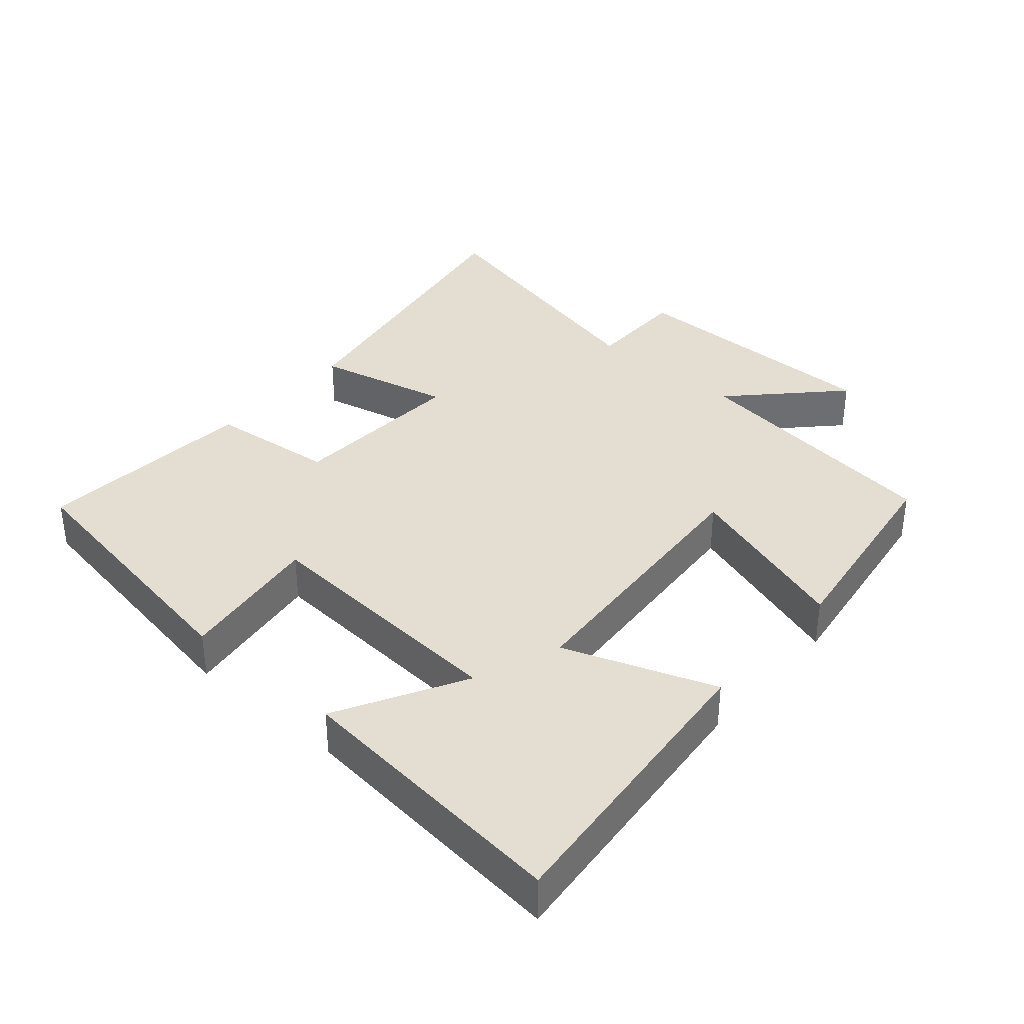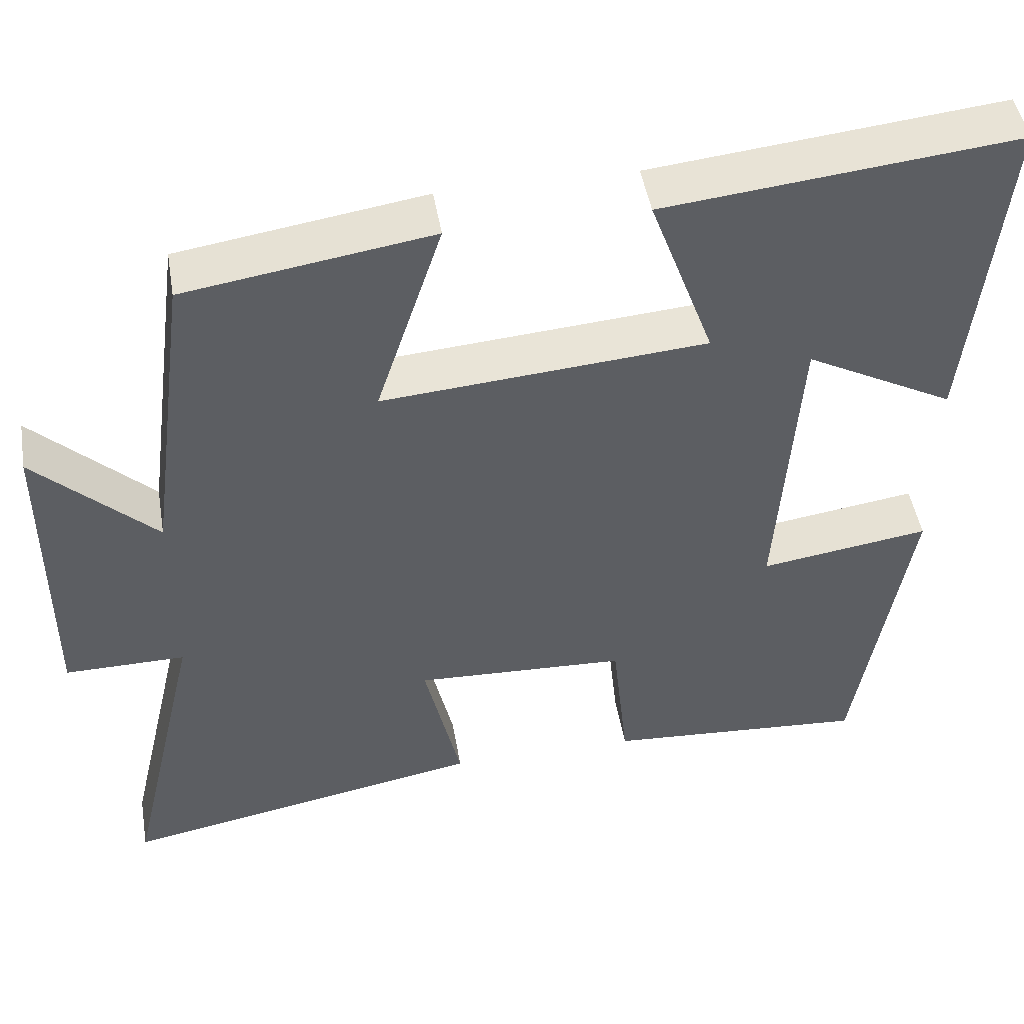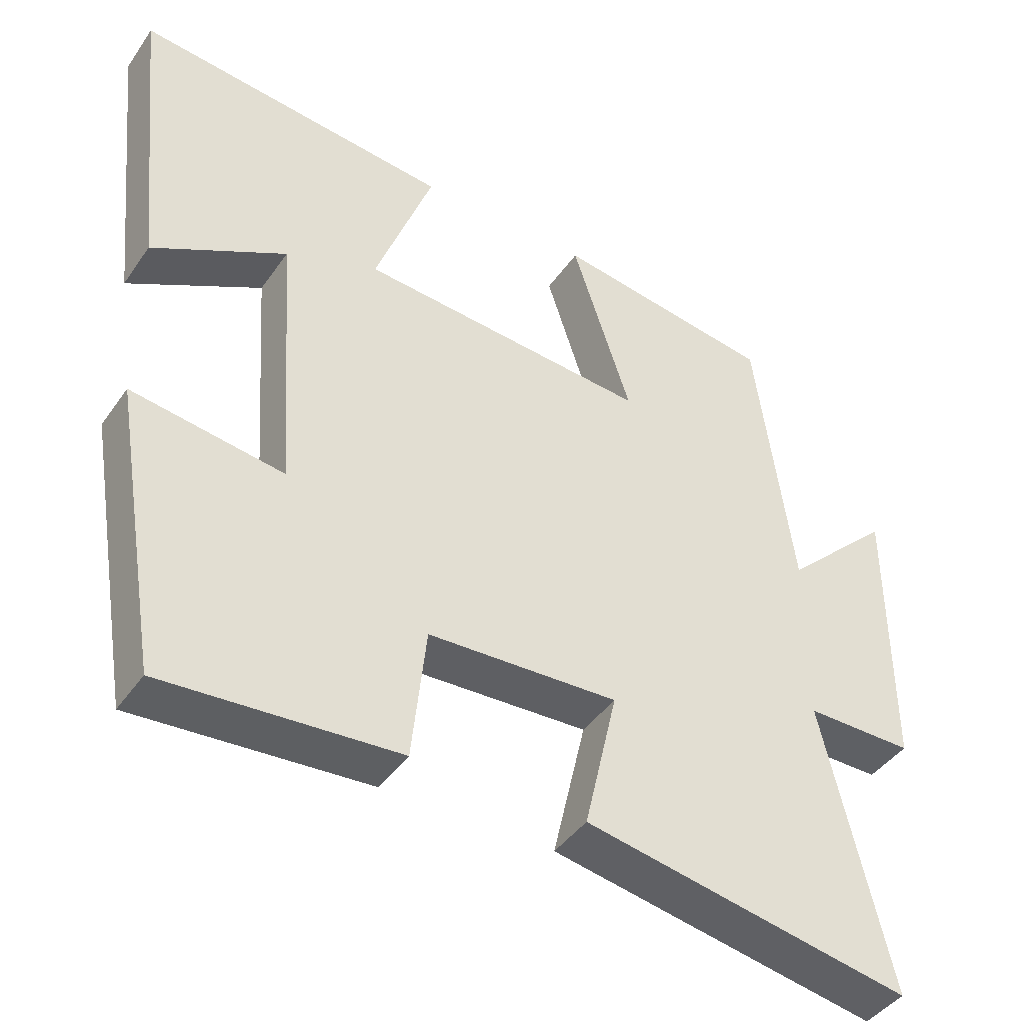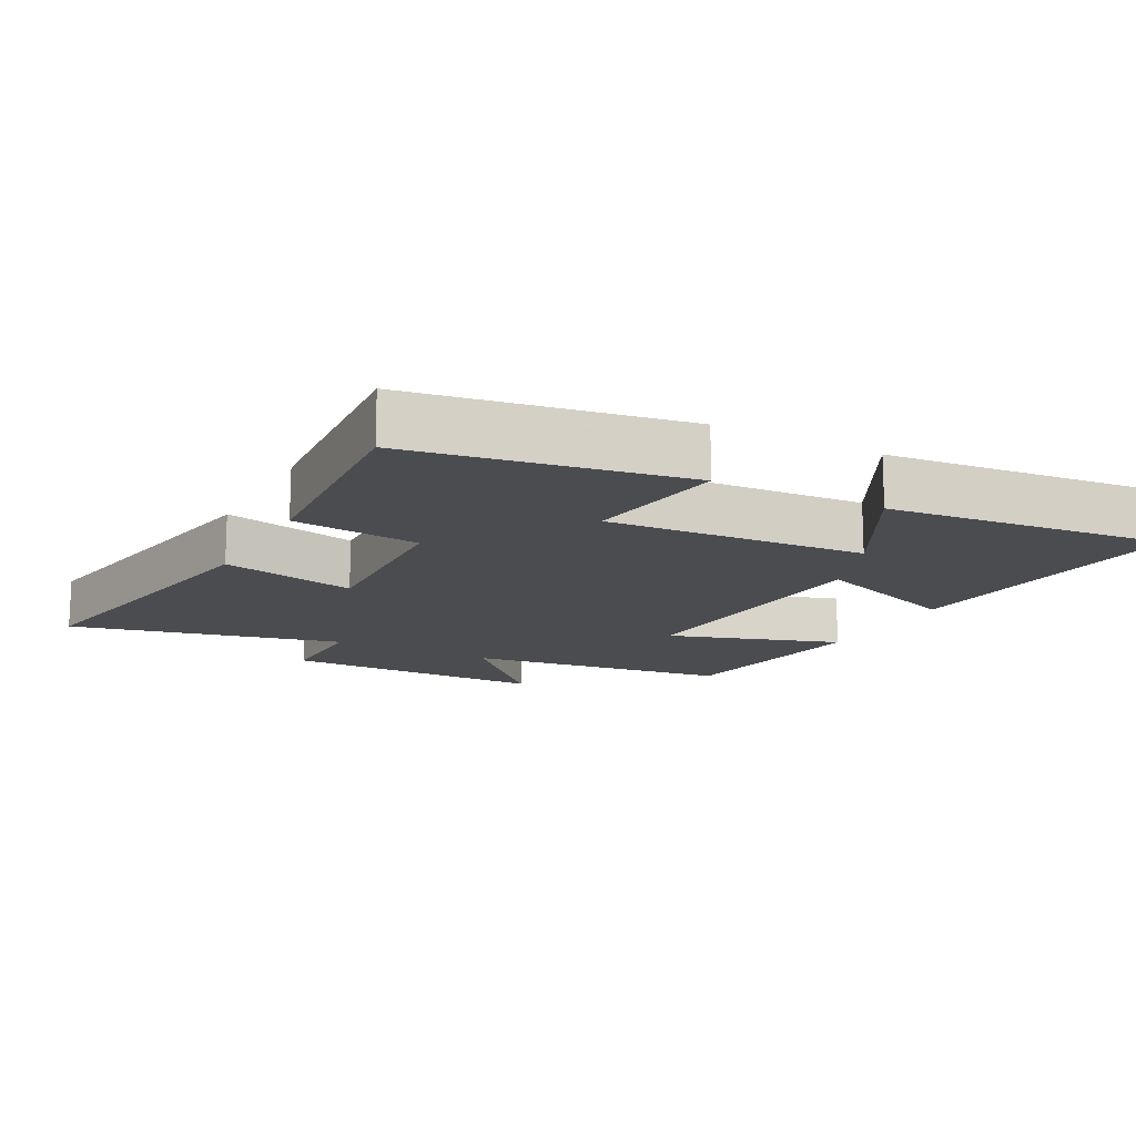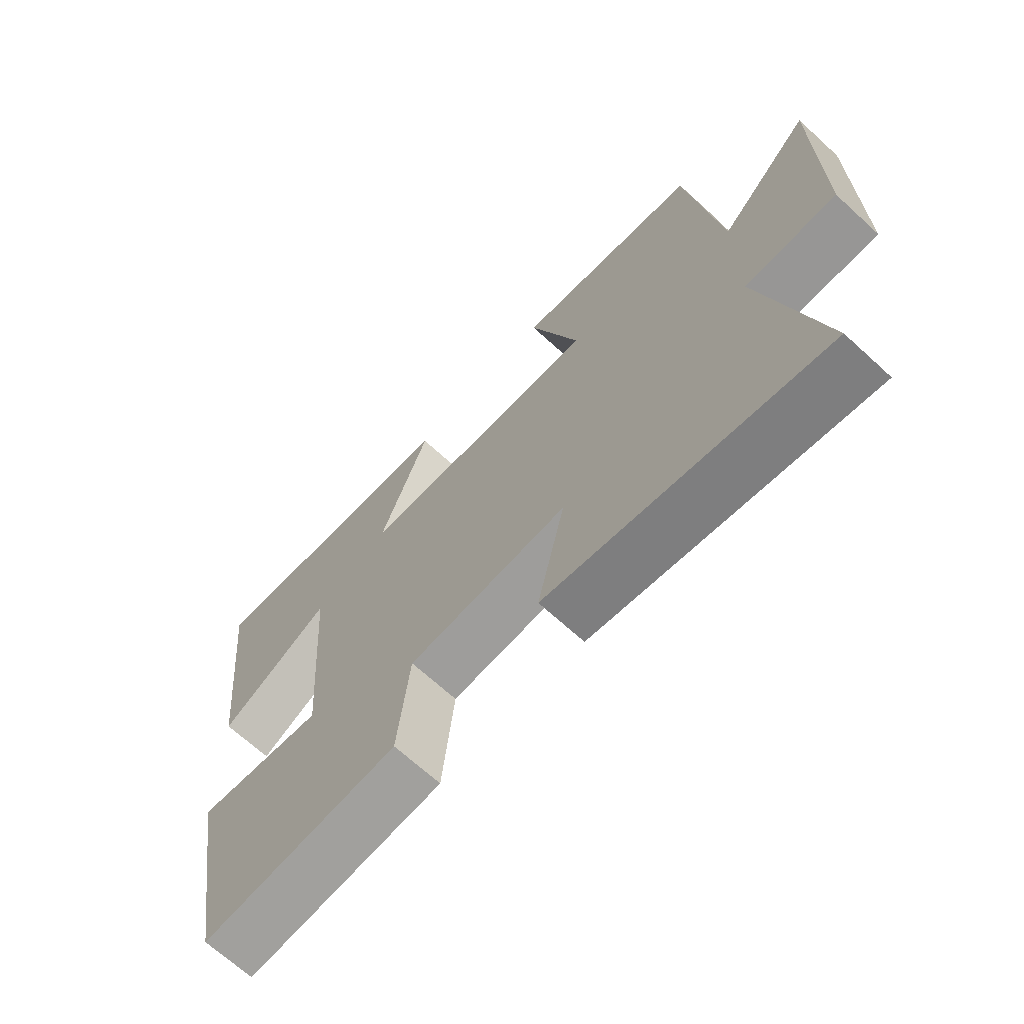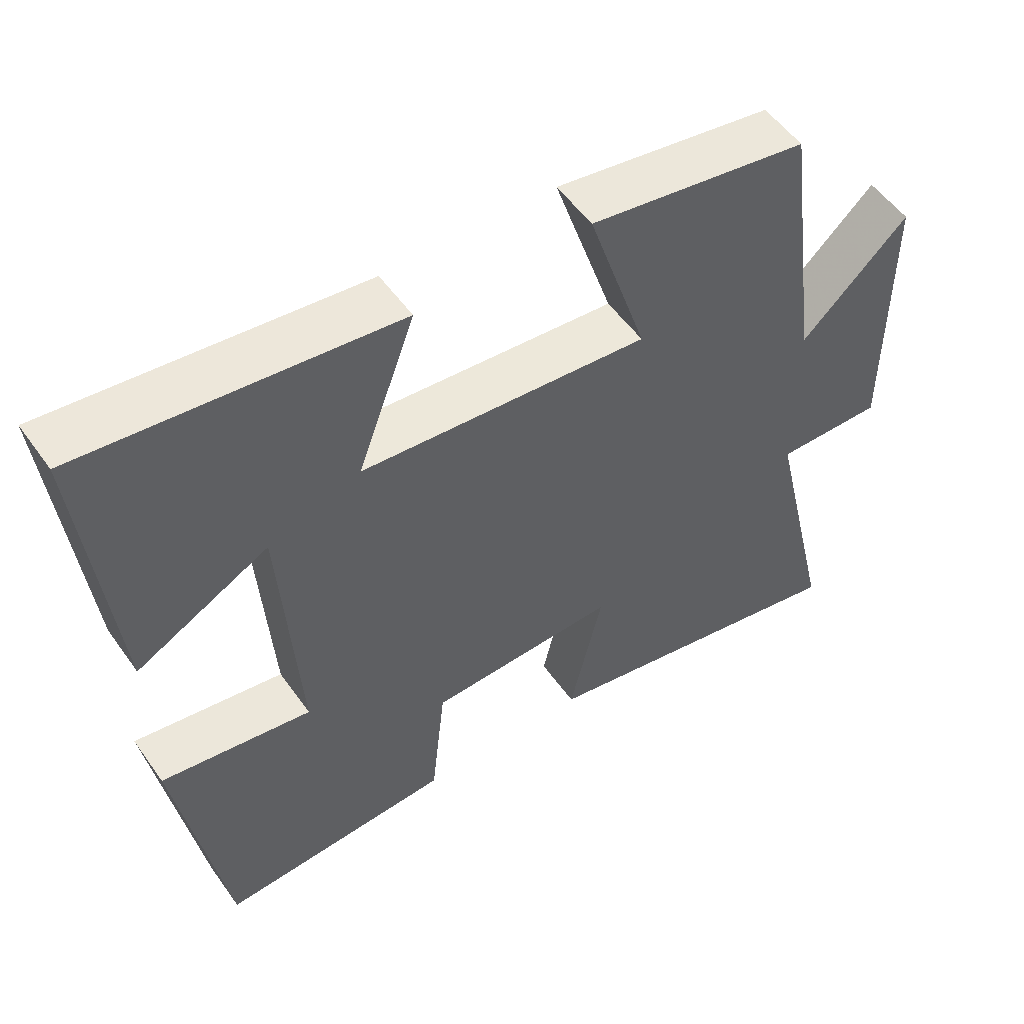
<metadata>
{"format":"obj","ext":"obj","renderer":"f3d","projection":"perspective","resolution":1024,"background":"white","views":[{"elev":36.0,"azim":-48.8,"up":"+Y"},{"elev":47.6,"azim":170.4,"up":"+Z"},{"elev":-42.7,"azim":-32.0,"up":"+Z"},{"elev":-14.8,"azim":-117.9,"up":"+Y"},{"elev":-68.3,"azim":47.5,"up":"+Z"},{"elev":53.3,"azim":-34.5,"up":"+Z"}]}
</metadata>
<code>
v -0.543 0.07 0.546
v -0.102 0.07 0.5
v -0.183 0.07 0.278
v 0.223 0.07 0.246
v 0.14 0.07 0.5
v 0.448 0.07 0.453
v 0.5 0.07 0.062
v 0.651 0.07 0.207
v 0.651 0.07 -0.185
v 0.5 0.07 -0.184
v 0.593 0.07 -0.585
v 0.135 0.07 -0.5
v 0.181 0.07 -0.3
v -0.085 0.07 -0.312
v -0.105 0.07 -0.5
v -0.433 0.07 -0.523
v -0.5 0.07 -0.121
v -0.287 0.07 -0.152
v -0.313 0.07 0.23
v -0.5 0.07 0.129
v -0.543 0 0.546
v -0.102 0 0.5
v -0.183 0 0.278
v 0.223 0 0.246
v 0.14 0 0.5
v 0.448 0 0.453
v 0.5 0 0.062
v 0.651 0 0.207
v 0.651 0 -0.185
v 0.5 0 -0.184
v 0.593 0 -0.585
v 0.135 0 -0.5
v 0.181 0 -0.3
v -0.085 0 -0.312
v -0.105 0 -0.5
v -0.433 0 -0.523
v -0.5 0 -0.121
v -0.287 0 -0.152
v -0.313 0 0.23
v -0.5 0 0.129
f 19 20 1 2
f 15 16 17 18
f 14 15 18 19
f 13 14 19
f 10 11 12 13
f 10 13 19
f 7 8 9 10
f 4 5 6 7
f 3 4 7 10
f 19 2 3
f 3 10 19
f 22 21 40 39
f 38 37 36 35
f 39 38 35 34
f 39 34 33
f 33 32 31 30
f 39 33 30
f 30 29 28 27
f 27 26 25 24
f 30 27 24 23
f 23 22 39
f 39 30 23
f 1 21 22 2
f 2 22 23 3
f 3 23 24 4
f 4 24 25 5
f 5 25 26 6
f 6 26 27 7
f 7 27 28 8
f 8 28 29 9
f 9 29 30 10
f 10 30 31 11
f 11 31 32 12
f 12 32 33 13
f 13 33 34 14
f 14 34 35 15
f 15 35 36 16
f 16 36 37 17
f 17 37 38 18
f 18 38 39 19
f 19 39 40 20
f 20 40 21 1

</code>
